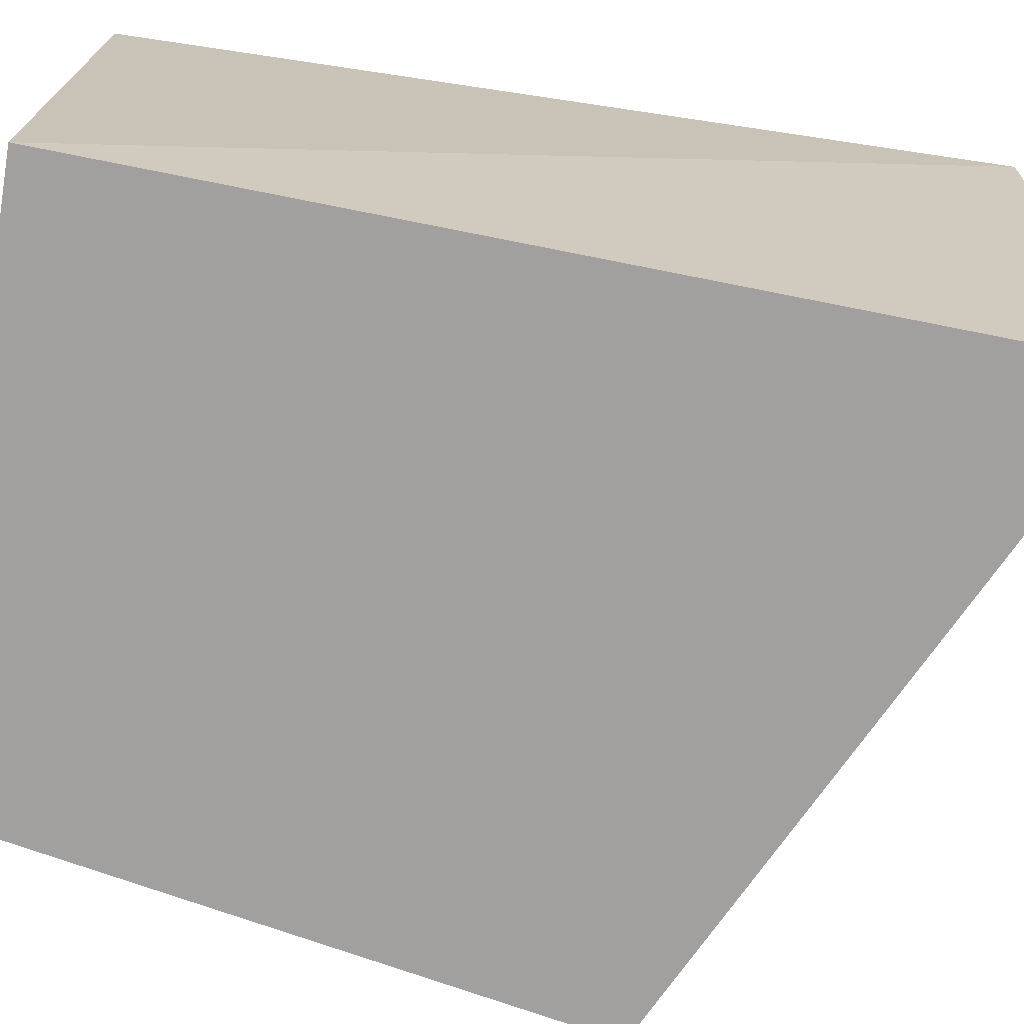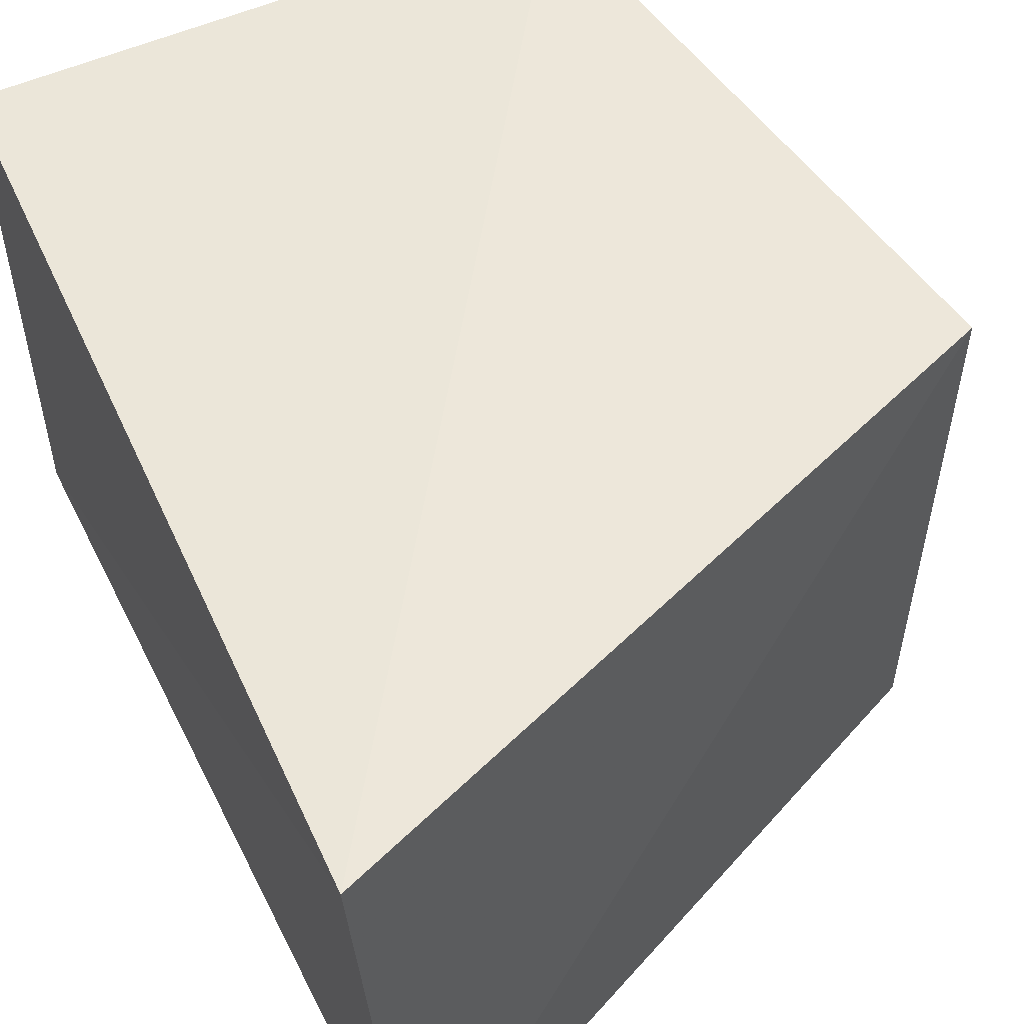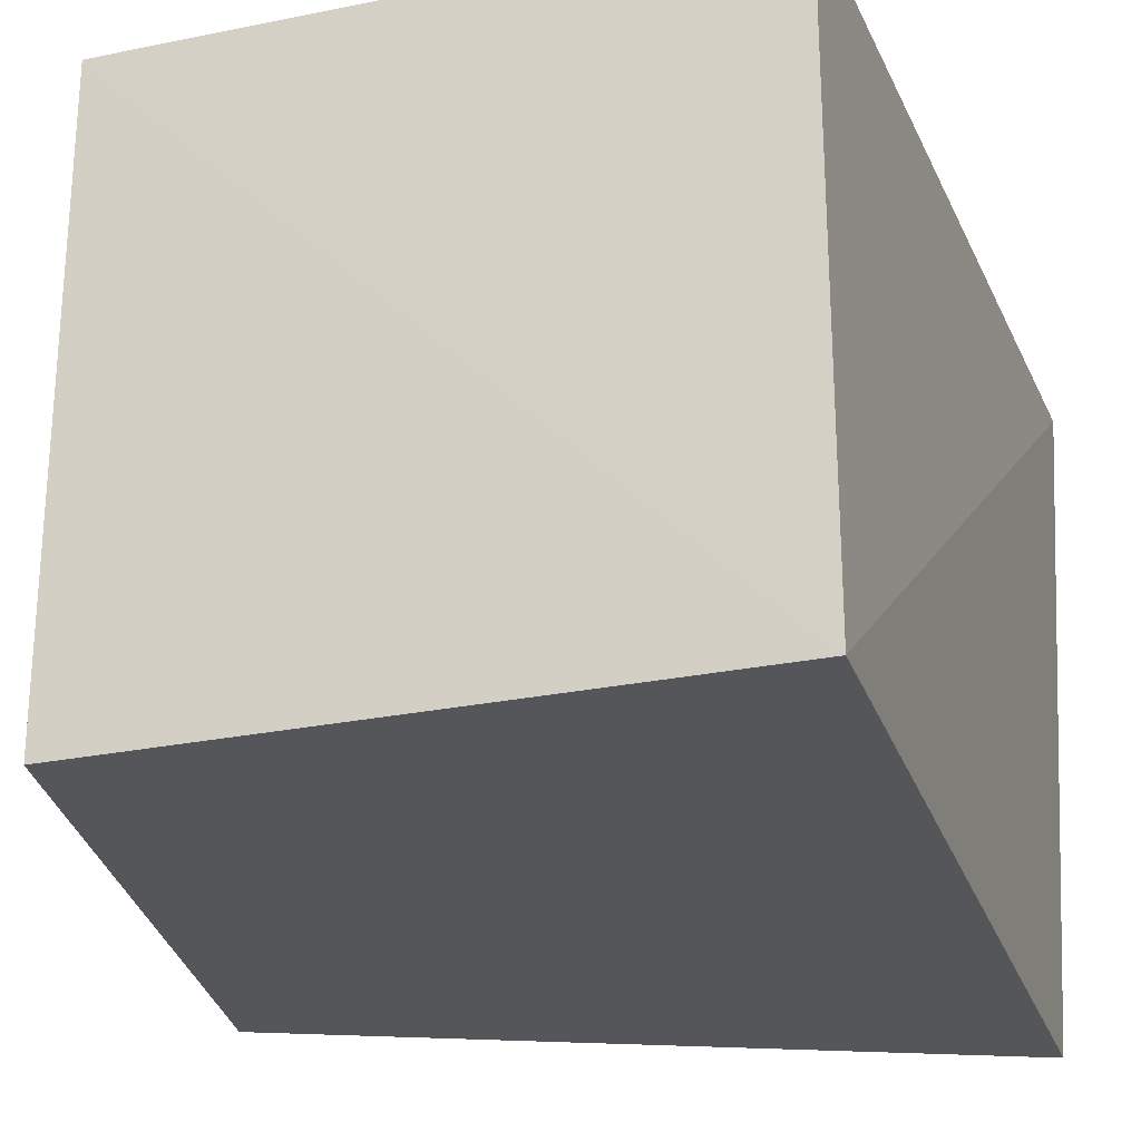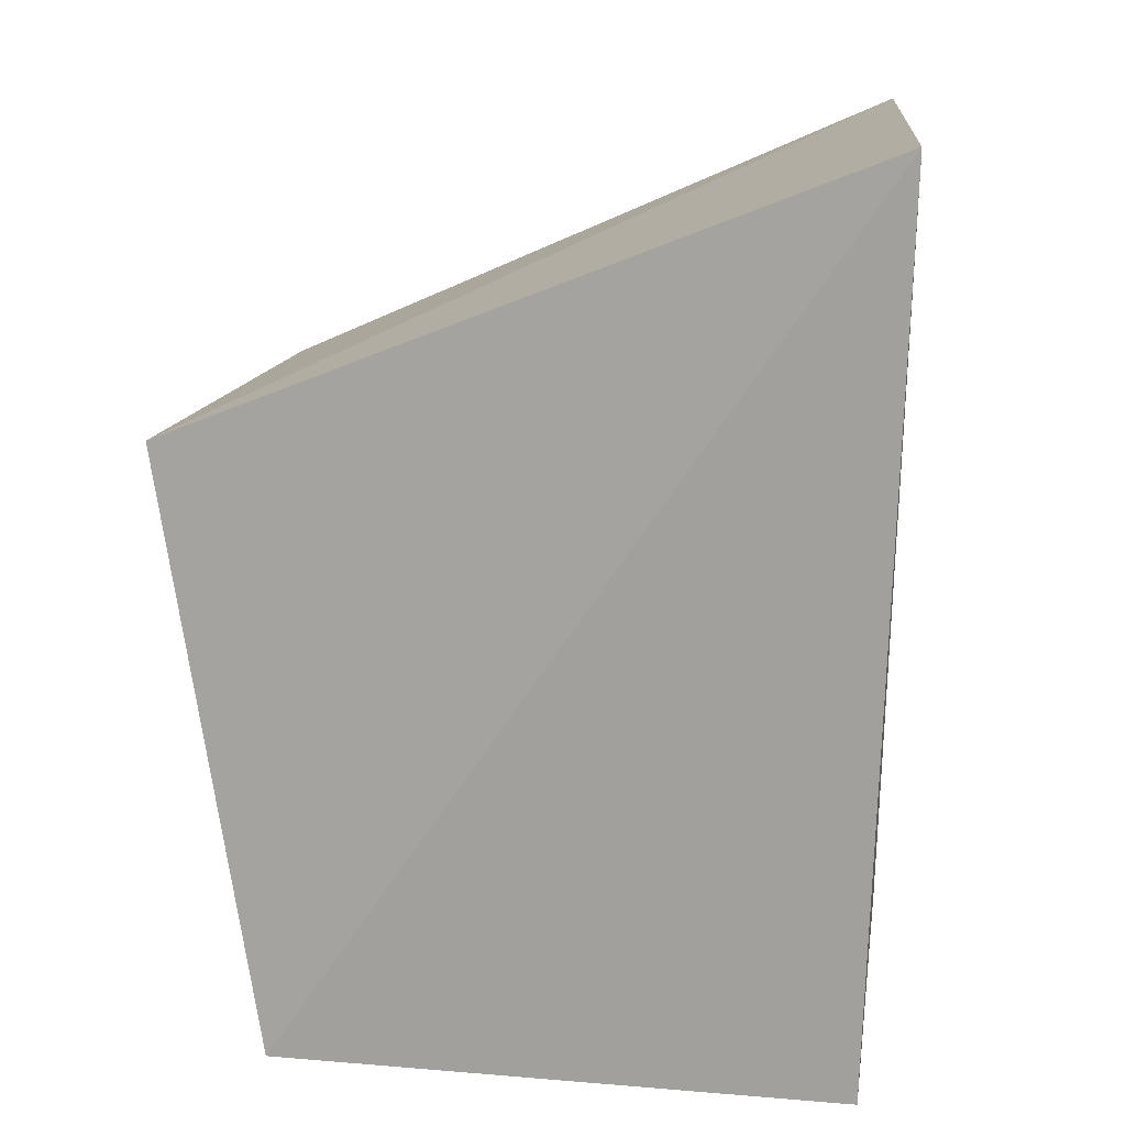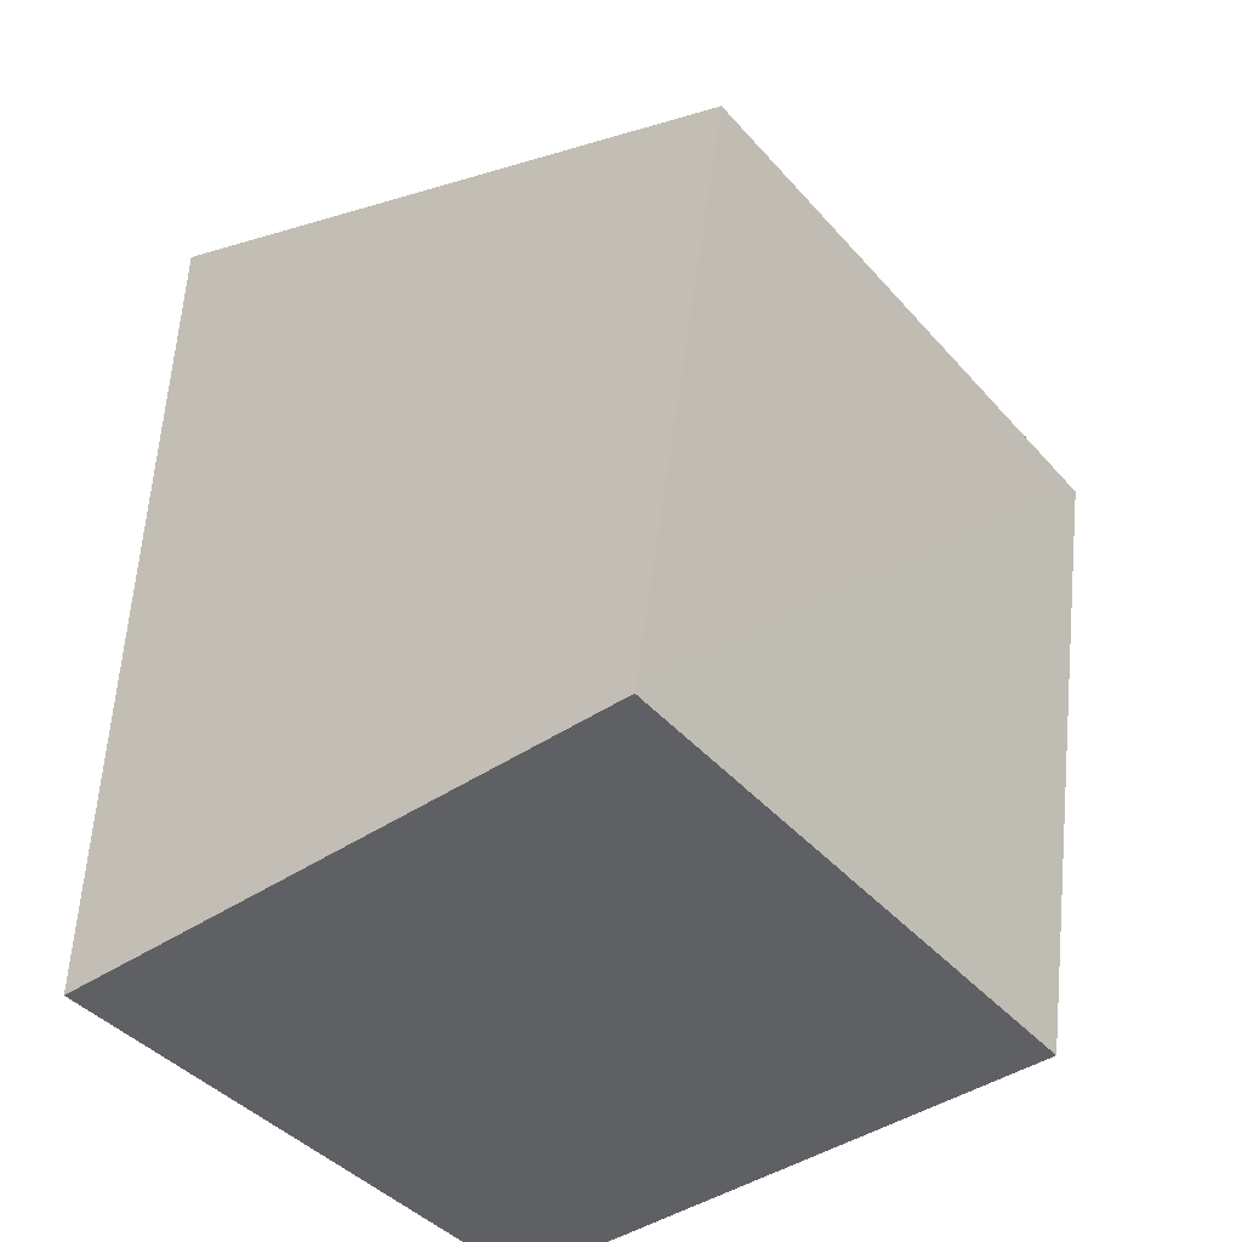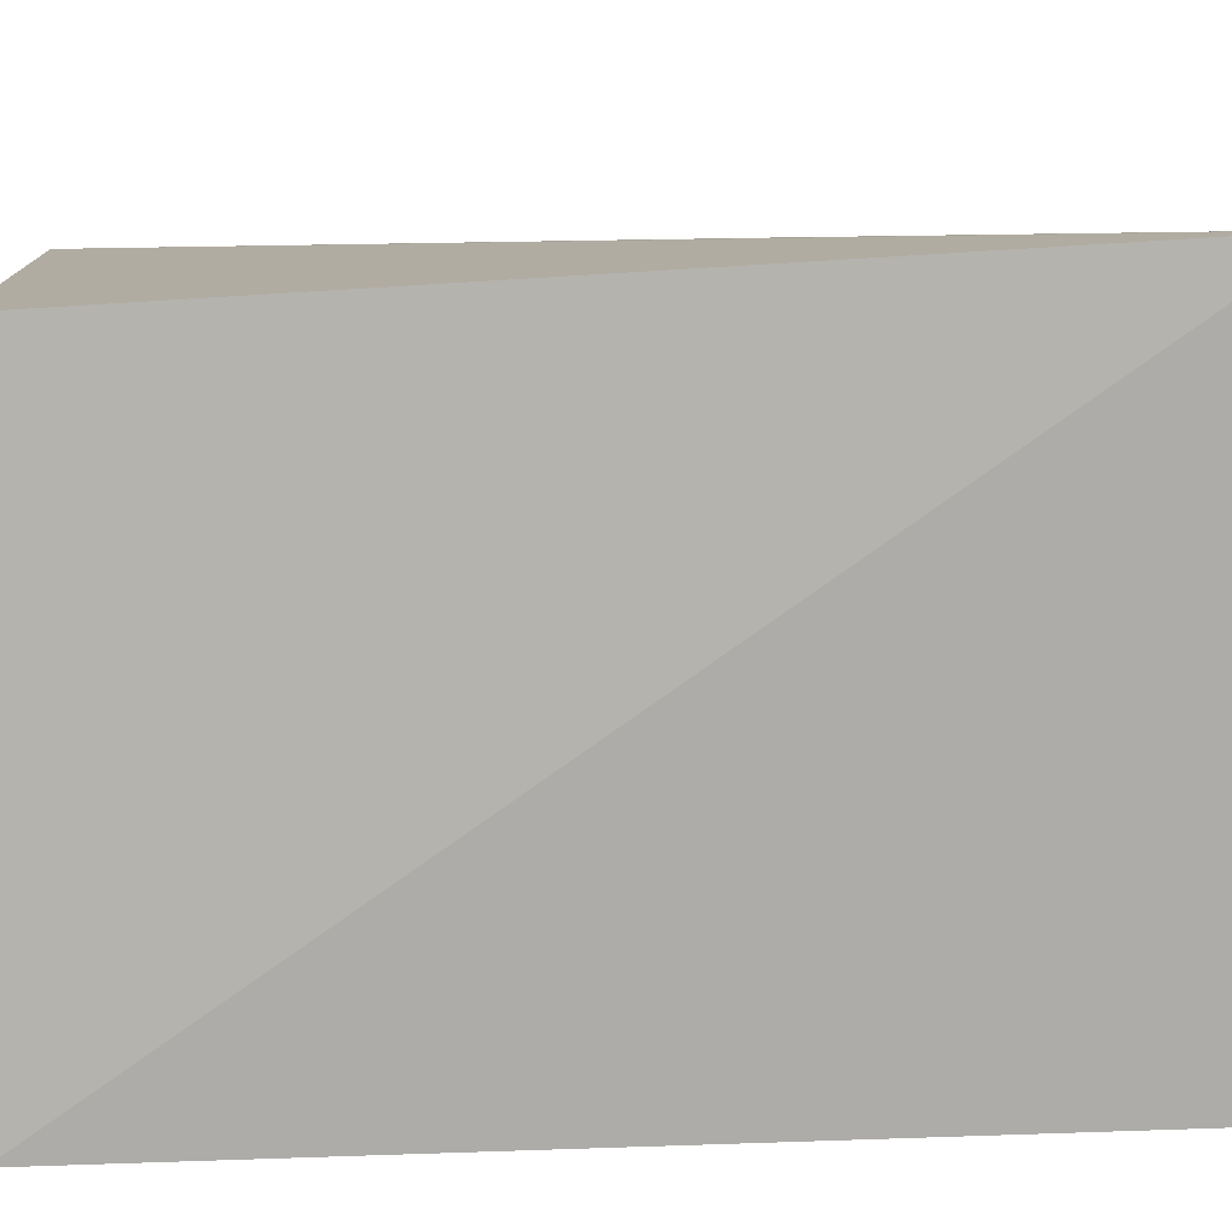
<metadata>
{"format":"obj","ext":"obj","renderer":"f3d","projection":"perspective","resolution":1024,"background":"white","views":[{"elev":-71.8,"azim":-101.0,"up":"+Y"},{"elev":55.0,"azim":-25.9,"up":"+Y"},{"elev":-25.7,"azim":-162.9,"up":"+Y"},{"elev":13.2,"azim":-171.6,"up":"+Z"},{"elev":-42.6,"azim":37.6,"up":"+Z"},{"elev":10.3,"azim":-94.9,"up":"+Y"}]}
</metadata>
<code>
v 0.05447 0.02022 0.01319
v 0.06452 0.0112 0.009209
v 0.06455 0.01951 0.009199
v 0.05492 0.0195 0.0003209
v 0.05499 0.01122 0.01337
v 0.06315 0.01121 0.0005028
v 0.06315 0.01951 0.0004955
v 0.05491 0.0112 0.0002809
f 5 2 3
f 5 3 1
f 6 3 2
f 7 1 3
f 7 4 1
f 7 3 6
f 8 5 1
f 8 1 4
f 8 7 6
f 8 4 7
f 8 6 2
f 8 2 5

</code>
